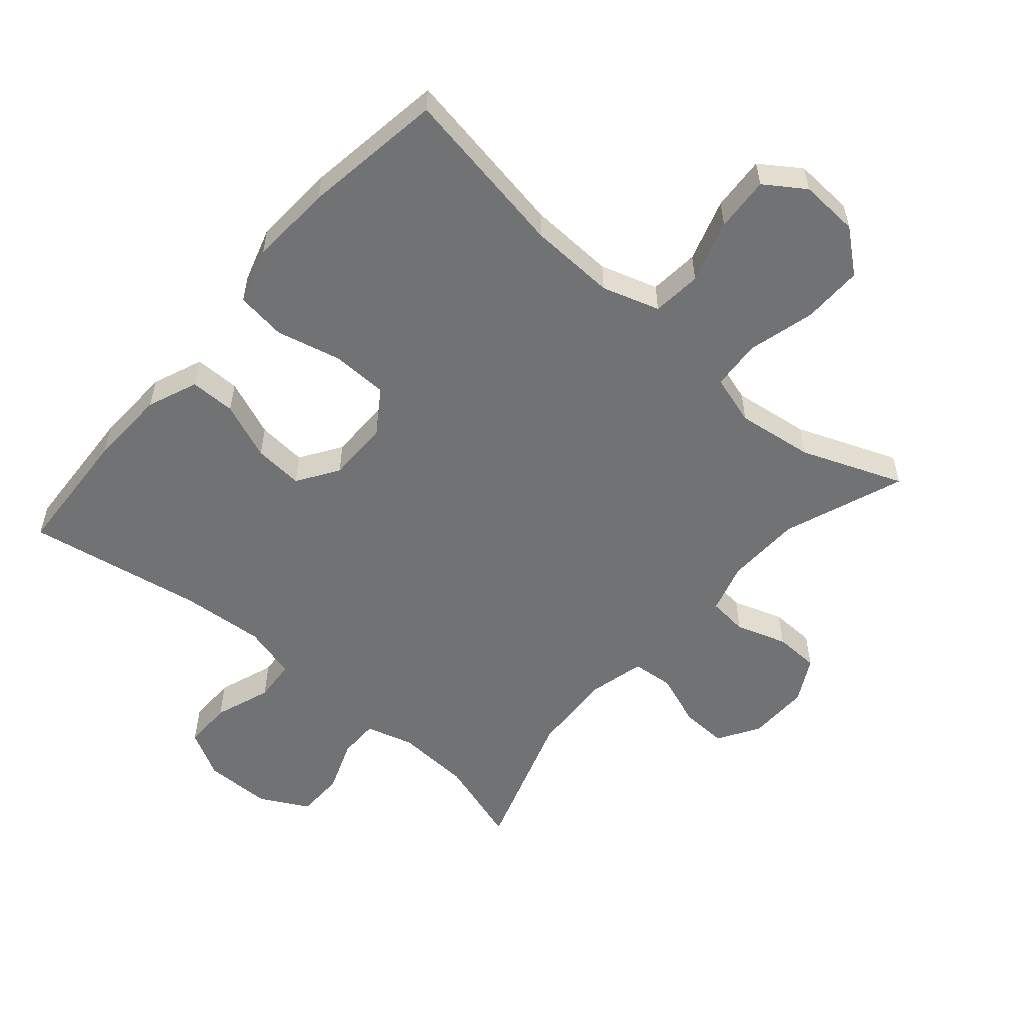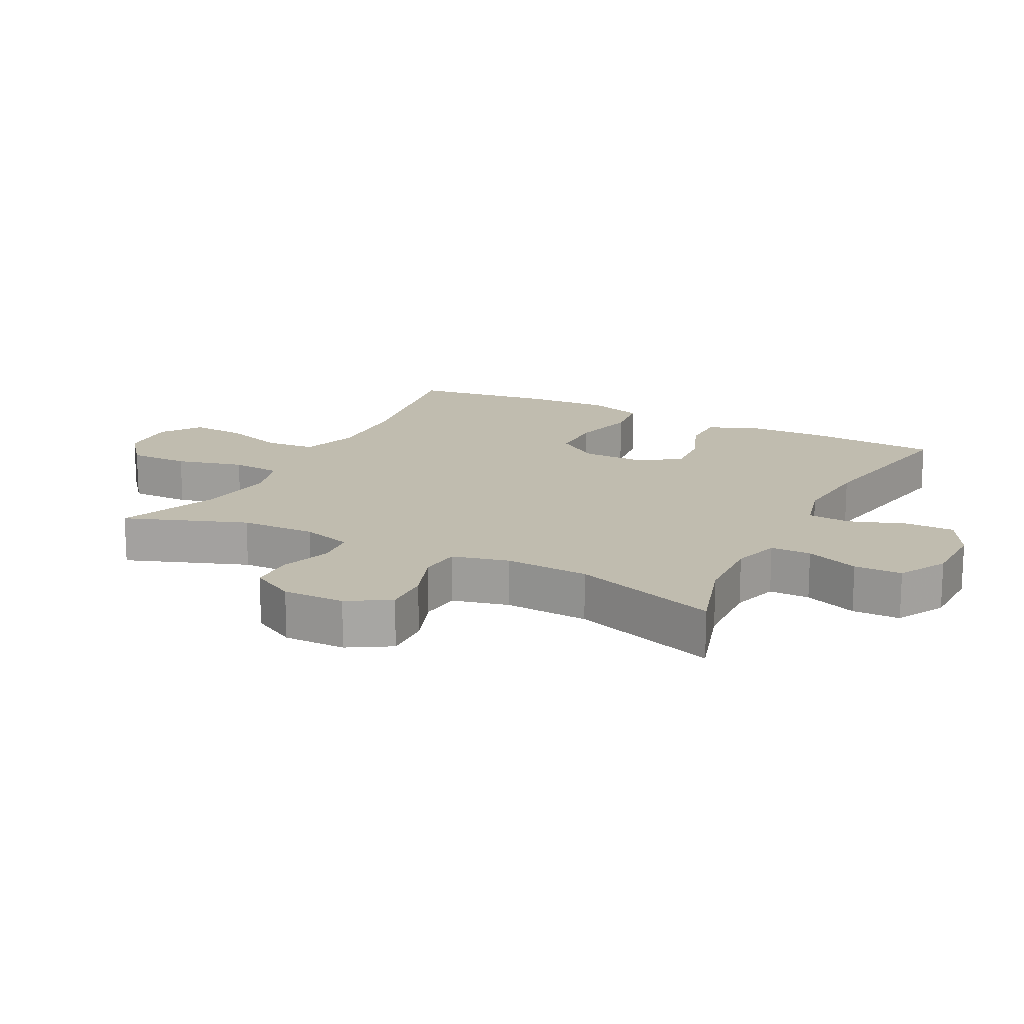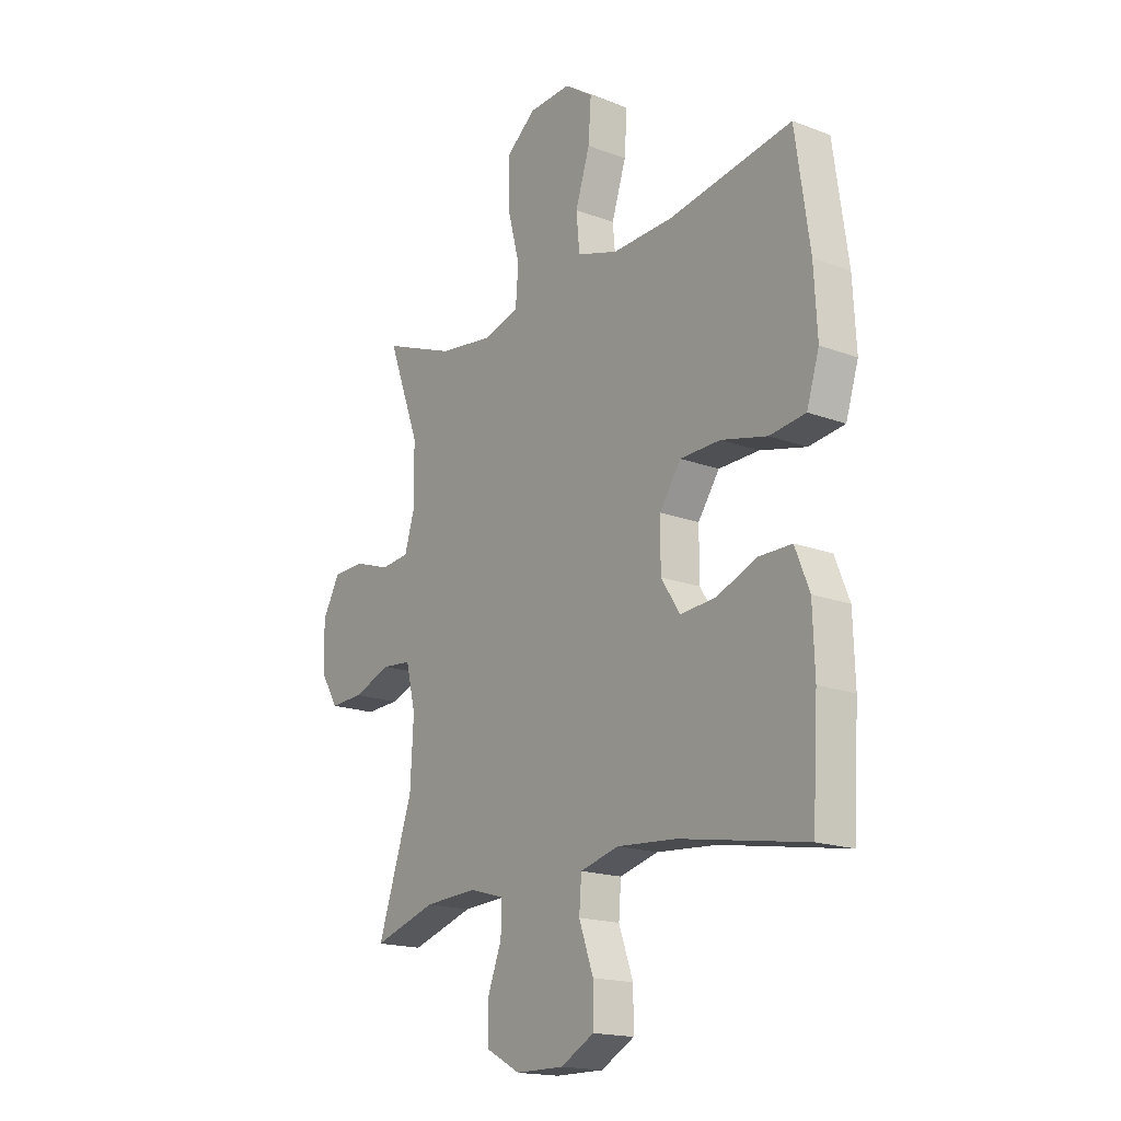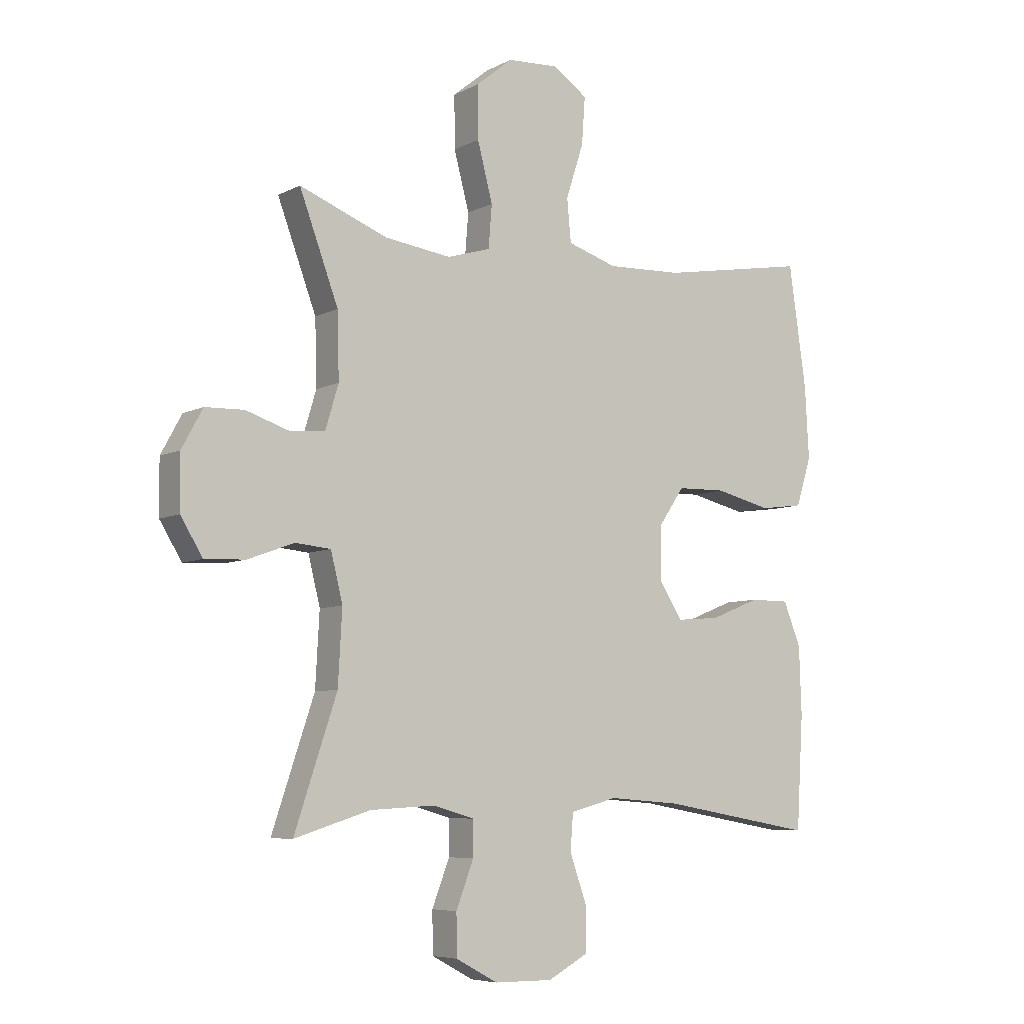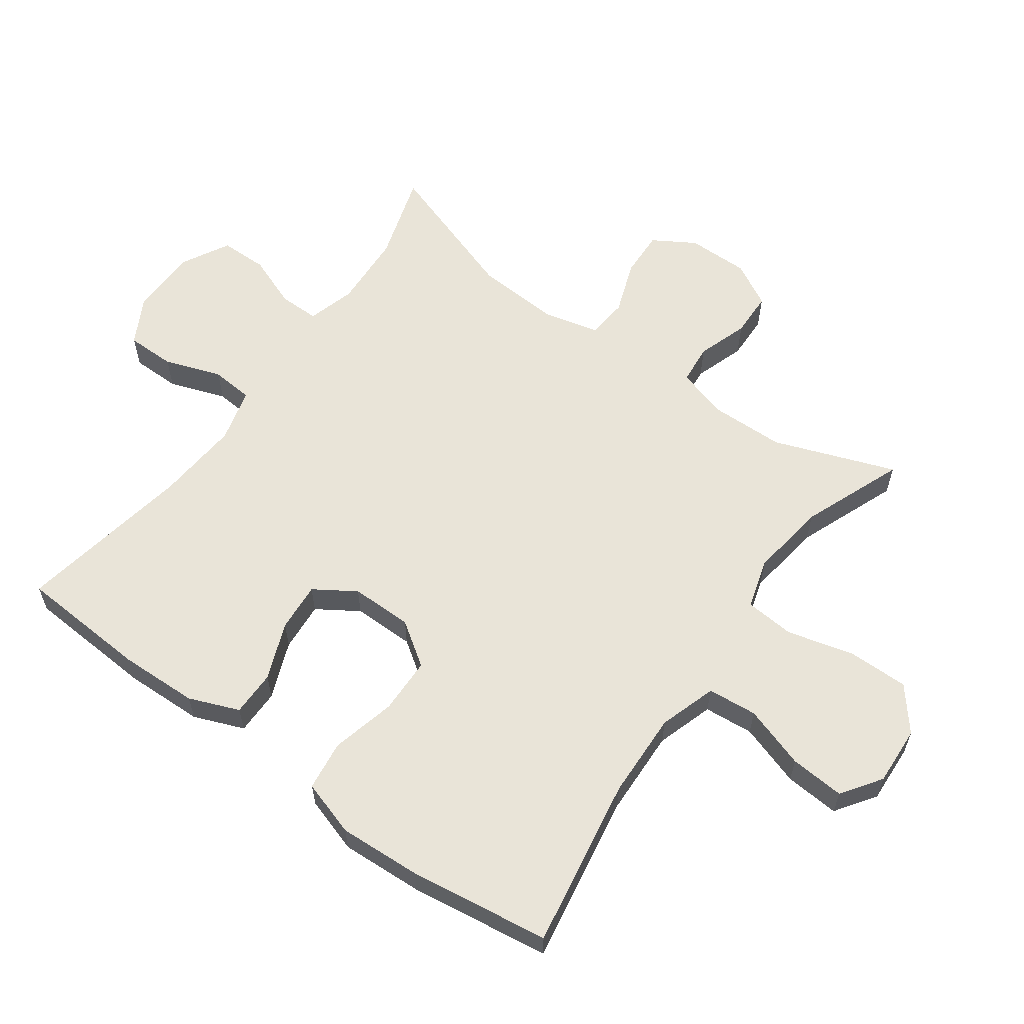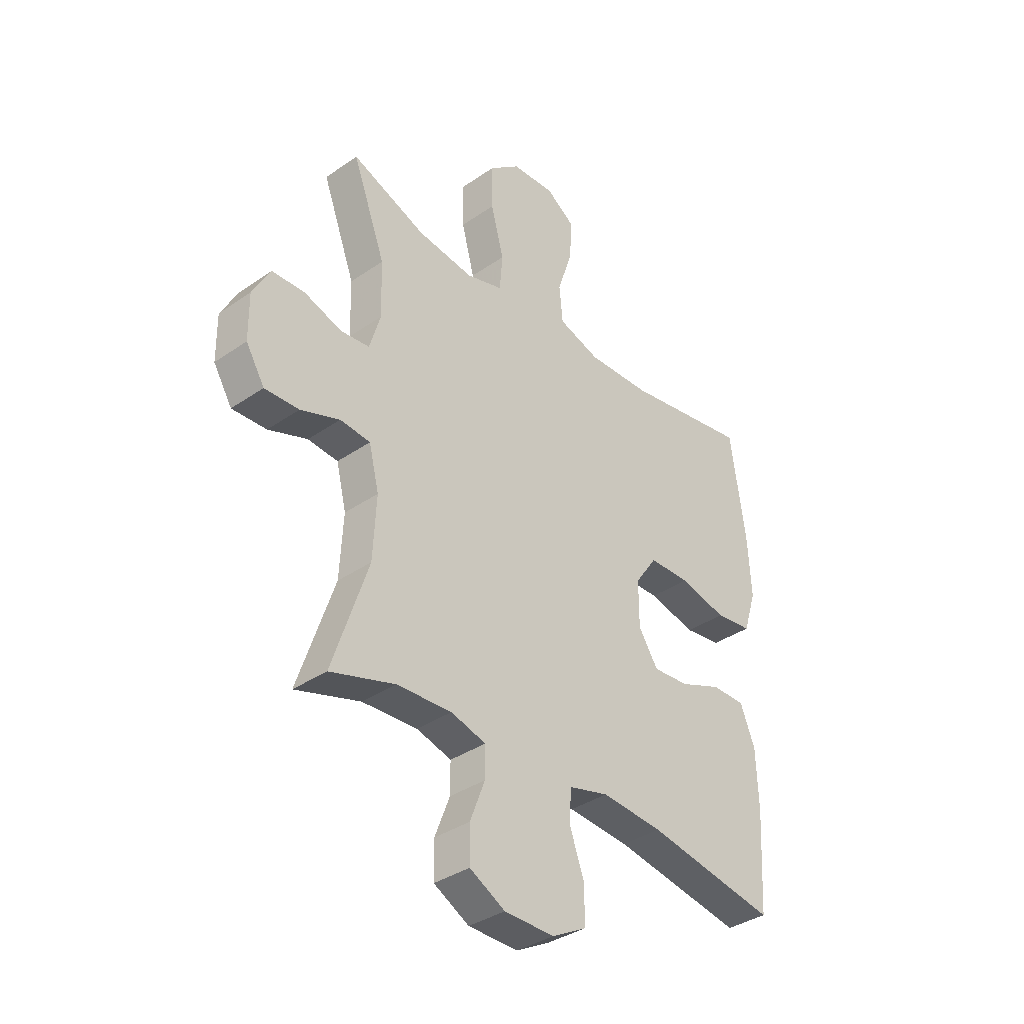
<metadata>
{"format":"obj","ext":"obj","renderer":"f3d","projection":"perspective","resolution":1024,"background":"white","views":[{"elev":-55.4,"azim":-40.9,"up":"+Y"},{"elev":16.3,"azim":117.3,"up":"+Y"},{"elev":-17.6,"azim":-126.6,"up":"+Z"},{"elev":-6.6,"azim":145.6,"up":"+Z"},{"elev":60.3,"azim":-54.1,"up":"+Y"},{"elev":-36.5,"azim":132.0,"up":"+Z"}]}
</metadata>
<code>
v -0.5 0.07 0.5
v -0.237 0.07 0.455
v -0.104 0.07 0.45
v -0.016 0.07 0.478
v -0.009 0.07 0.554
v -0.04 0.07 0.65
v -0.046 0.07 0.734
v 0.015 0.07 0.776
v 0.106 0.07 0.771
v 0.171 0.07 0.718
v 0.17 0.07 0.625
v 0.143 0.07 0.522
v 0.149 0.07 0.446
v 0.226 0.07 0.423
v 0.344 0.07 0.439
v 0.5 0.07 0.5
v 0.431 0.07 0.314
v 0.428 0.07 0.198
v 0.451 0.07 0.121
v 0.512 0.07 0.115
v 0.59 0.07 0.141
v 0.659 0.07 0.139
v 0.696 0.07 0.071
v 0.695 0.07 -0.024
v 0.656 0.07 -0.088
v 0.584 0.07 -0.085
v 0.502 0.07 -0.055
v 0.439 0.07 -0.061
v 0.418 0.07 -0.147
v 0.425 0.07 -0.276
v 0.5 0.07 -0.5
v 0.365 0.07 -0.458
v 0.25 0.07 -0.452
v 0.177 0.07 -0.473
v 0.177 0.07 -0.535
v 0.208 0.07 -0.616
v 0.207 0.07 -0.689
v 0.133 0.07 -0.729
v 0.029 0.07 -0.73
v -0.043 0.07 -0.691
v -0.043 0.07 -0.616
v -0.012 0.07 -0.529
v -0.017 0.07 -0.464
v -0.1 0.07 -0.442
v -0.228 0.07 -0.452
v -0.5 0.07 -0.5
v -0.512 0.07 -0.3
v -0.508 0.07 -0.179
v -0.477 0.07 -0.102
v -0.407 0.07 -0.102
v -0.319 0.07 -0.137
v -0.243 0.07 -0.143
v -0.202 0.07 -0.08
v -0.202 0.07 0.015
v -0.248 0.07 0.082
v -0.335 0.07 0.084
v -0.434 0.07 0.06
v -0.511 0.07 0.07
v -0.538 0.07 0.156
v -0.531 0.07 0.284
v -0.5 0 0.5
v -0.237 0 0.455
v -0.104 0 0.45
v -0.016 0 0.478
v -0.009 0 0.554
v -0.04 0 0.65
v -0.046 0 0.734
v 0.015 0 0.776
v 0.106 0 0.771
v 0.171 0 0.718
v 0.17 0 0.625
v 0.143 0 0.522
v 0.149 0 0.446
v 0.226 0 0.423
v 0.344 0 0.439
v 0.5 0 0.5
v 0.431 0 0.314
v 0.428 0 0.198
v 0.451 0 0.121
v 0.512 0 0.115
v 0.59 0 0.141
v 0.659 0 0.139
v 0.696 0 0.071
v 0.695 0 -0.024
v 0.656 0 -0.088
v 0.584 0 -0.085
v 0.502 0 -0.055
v 0.439 0 -0.061
v 0.418 0 -0.147
v 0.425 0 -0.276
v 0.5 0 -0.5
v 0.365 0 -0.458
v 0.25 0 -0.452
v 0.177 0 -0.473
v 0.177 0 -0.535
v 0.208 0 -0.616
v 0.207 0 -0.689
v 0.133 0 -0.729
v 0.029 0 -0.73
v -0.043 0 -0.691
v -0.043 0 -0.616
v -0.012 0 -0.529
v -0.017 0 -0.464
v -0.1 0 -0.442
v -0.228 0 -0.452
v -0.5 0 -0.5
v -0.512 0 -0.3
v -0.508 0 -0.179
v -0.477 0 -0.102
v -0.407 0 -0.102
v -0.319 0 -0.137
v -0.243 0 -0.143
v -0.202 0 -0.08
v -0.202 0 0.015
v -0.248 0 0.082
v -0.335 0 0.084
v -0.434 0 0.06
v -0.511 0 0.07
v -0.538 0 0.156
v -0.531 0 0.284
f 60 1 2
f 59 60 2
f 58 59 2
f 57 58 2
f 56 57 2
f 55 56 2 3
f 54 55 3 4
f 53 54 4
f 49 50 51
f 48 49 51
f 47 48 51
f 46 47 51
f 45 46 51
f 44 45 51 52
f 43 44 52 53
f 40 41 42
f 39 40 42
f 38 39 42
f 37 38 42
f 36 37 42
f 35 36 42
f 34 35 42 43
f 43 53 4
f 34 43 4
f 33 34 4
f 30 31 32
f 33 4 5
f 32 33 5
f 30 32 5
f 29 30 5
f 25 26 27
f 24 25 27
f 23 24 27
f 22 23 27
f 21 22 27
f 20 21 27
f 19 20 27 28
f 28 29 5
f 19 28 5
f 18 19 5
f 15 16 17
f 14 15 17 18
f 10 11 12
f 9 10 12
f 8 9 12
f 7 8 12
f 6 7 12
f 5 6 12
f 5 12 13
f 18 5 13
f 13 14 18
f 62 61 120
f 62 120 119
f 62 119 118
f 62 118 117
f 62 117 116
f 63 62 116 115
f 64 63 115 114
f 64 114 113
f 111 110 109
f 111 109 108
f 111 108 107
f 111 107 106
f 111 106 105
f 112 111 105 104
f 113 112 104 103
f 102 101 100
f 102 100 99
f 102 99 98
f 102 98 97
f 102 97 96
f 102 96 95
f 103 102 95 94
f 64 113 103
f 64 103 94
f 64 94 93
f 92 91 90
f 65 64 93
f 65 93 92
f 65 92 90
f 65 90 89
f 87 86 85
f 87 85 84
f 87 84 83
f 87 83 82
f 87 82 81
f 87 81 80
f 88 87 80 79
f 65 89 88
f 65 88 79
f 65 79 78
f 77 76 75
f 78 77 75 74
f 72 71 70
f 72 70 69
f 72 69 68
f 72 68 67
f 72 67 66
f 72 66 65
f 73 72 65
f 73 65 78
f 78 74 73
f 1 61 62 2
f 2 62 63 3
f 3 63 64 4
f 4 64 65 5
f 5 65 66 6
f 6 66 67 7
f 7 67 68 8
f 8 68 69 9
f 9 69 70 10
f 10 70 71 11
f 11 71 72 12
f 12 72 73 13
f 13 73 74 14
f 14 74 75 15
f 15 75 76 16
f 16 76 77 17
f 17 77 78 18
f 18 78 79 19
f 19 79 80 20
f 20 80 81 21
f 21 81 82 22
f 22 82 83 23
f 23 83 84 24
f 24 84 85 25
f 25 85 86 26
f 26 86 87 27
f 27 87 88 28
f 28 88 89 29
f 29 89 90 30
f 30 90 91 31
f 31 91 92 32
f 32 92 93 33
f 33 93 94 34
f 34 94 95 35
f 35 95 96 36
f 36 96 97 37
f 37 97 98 38
f 38 98 99 39
f 39 99 100 40
f 40 100 101 41
f 41 101 102 42
f 42 102 103 43
f 43 103 104 44
f 44 104 105 45
f 45 105 106 46
f 46 106 107 47
f 47 107 108 48
f 48 108 109 49
f 49 109 110 50
f 50 110 111 51
f 51 111 112 52
f 52 112 113 53
f 53 113 114 54
f 54 114 115 55
f 55 115 116 56
f 56 116 117 57
f 57 117 118 58
f 58 118 119 59
f 59 119 120 60
f 60 120 61 1

</code>
